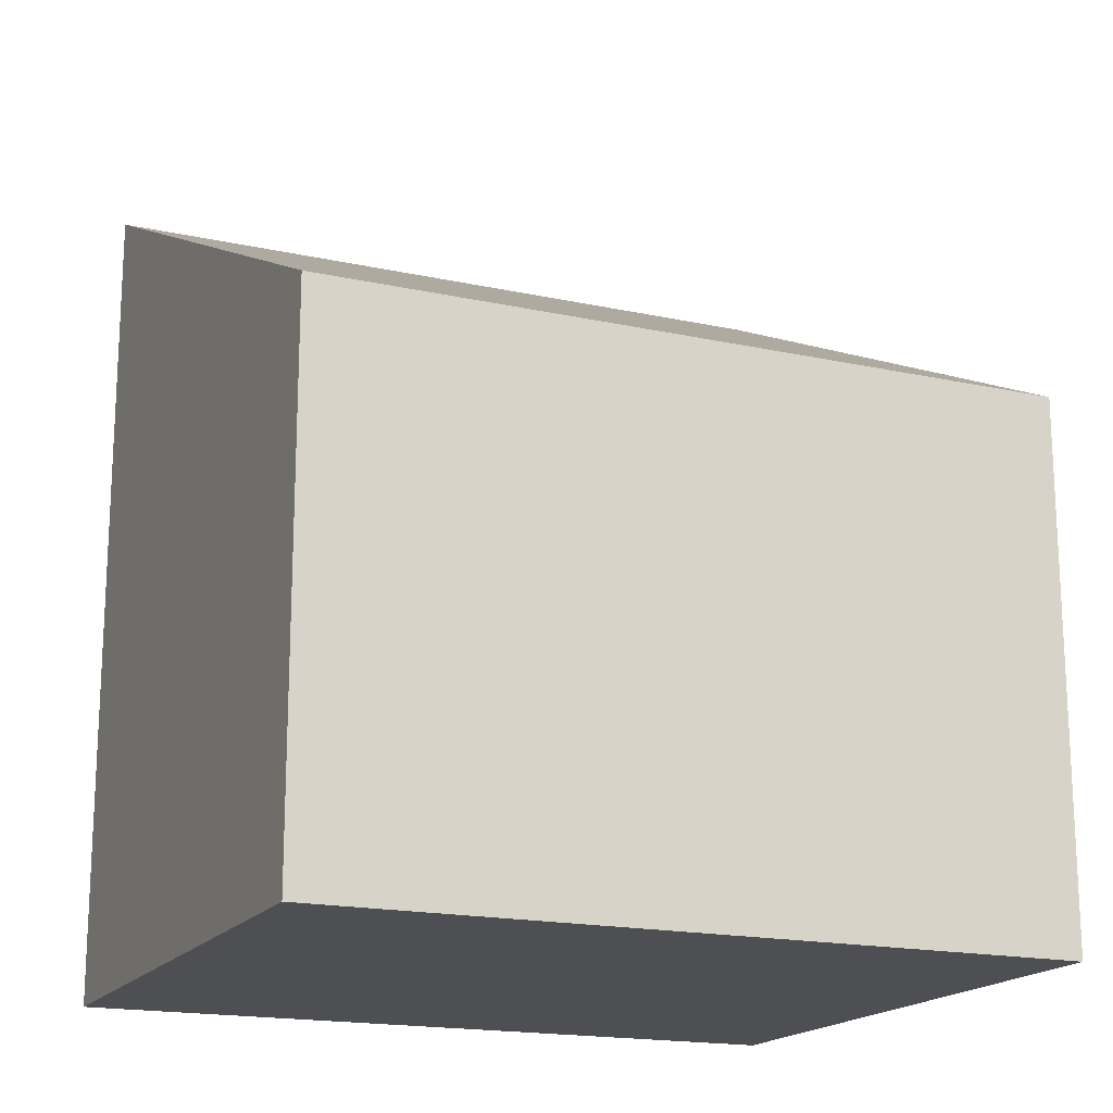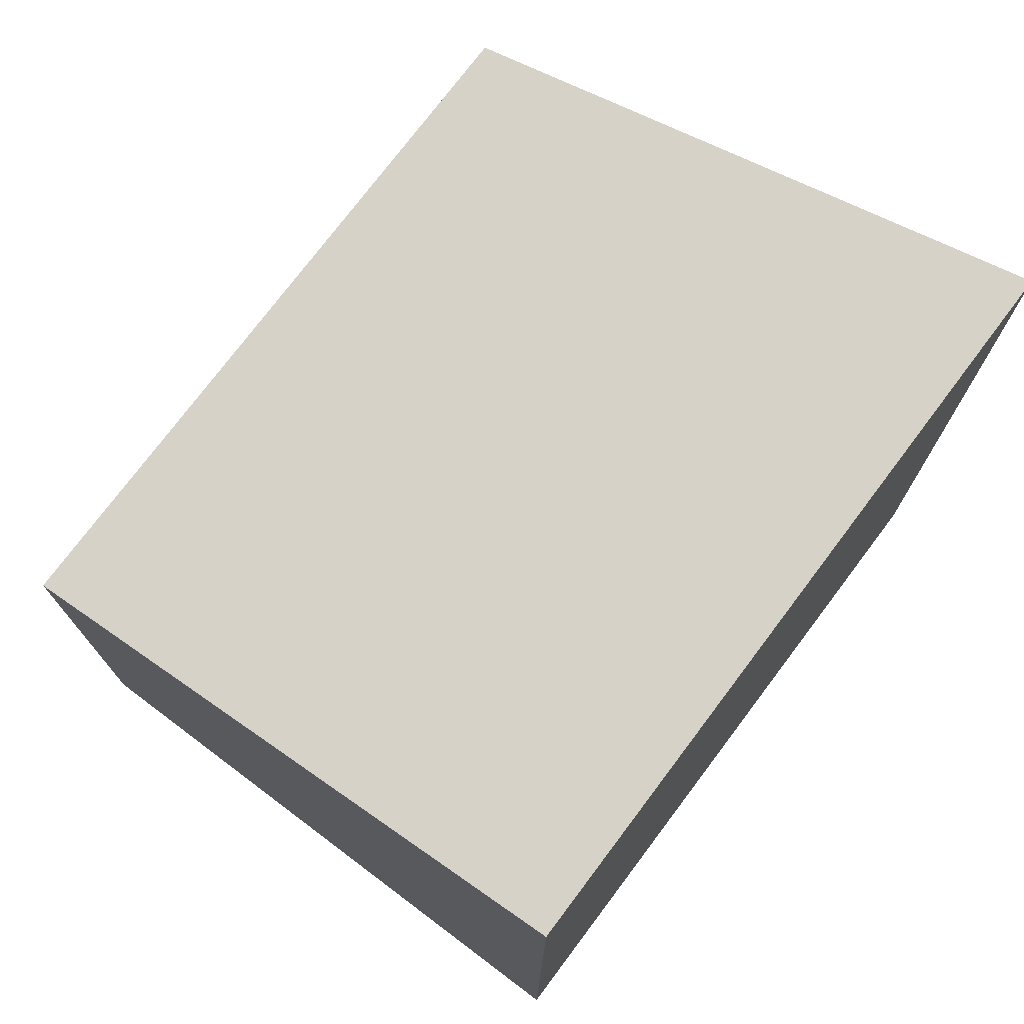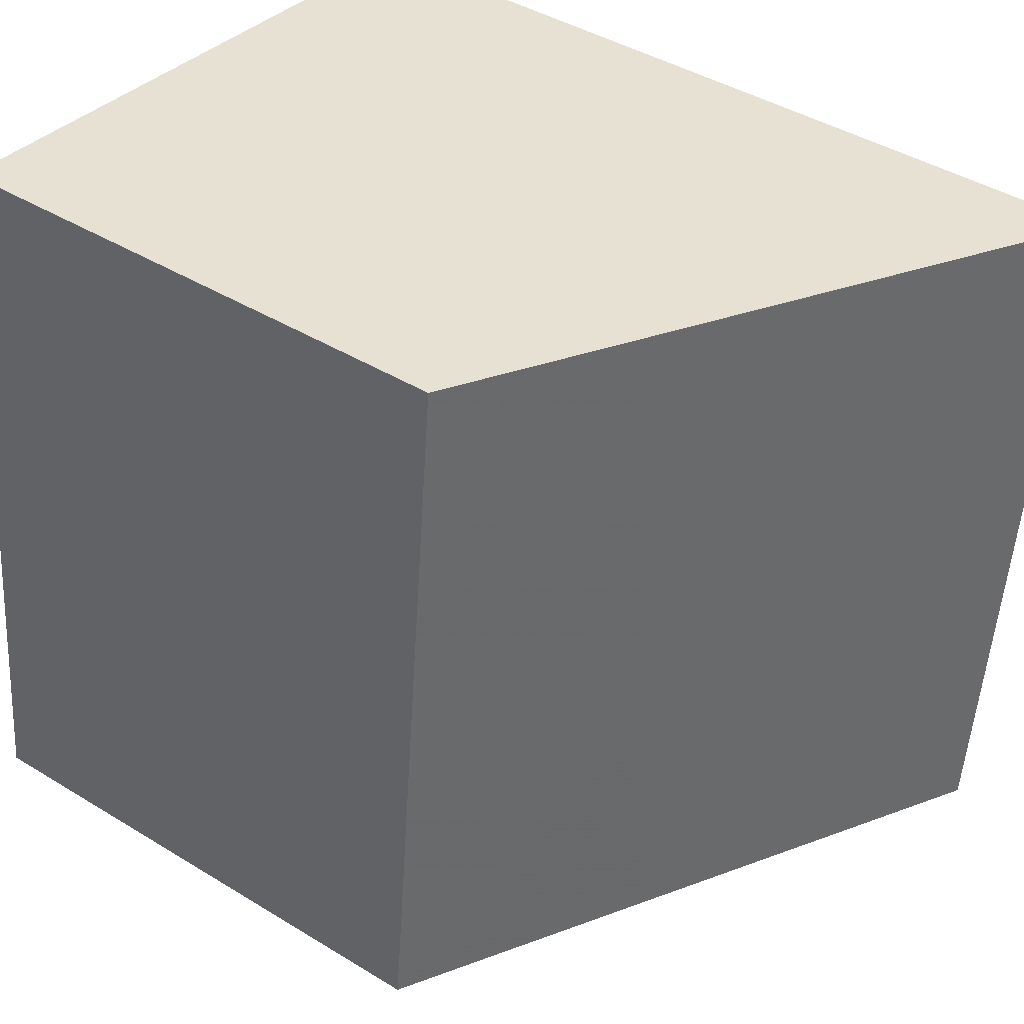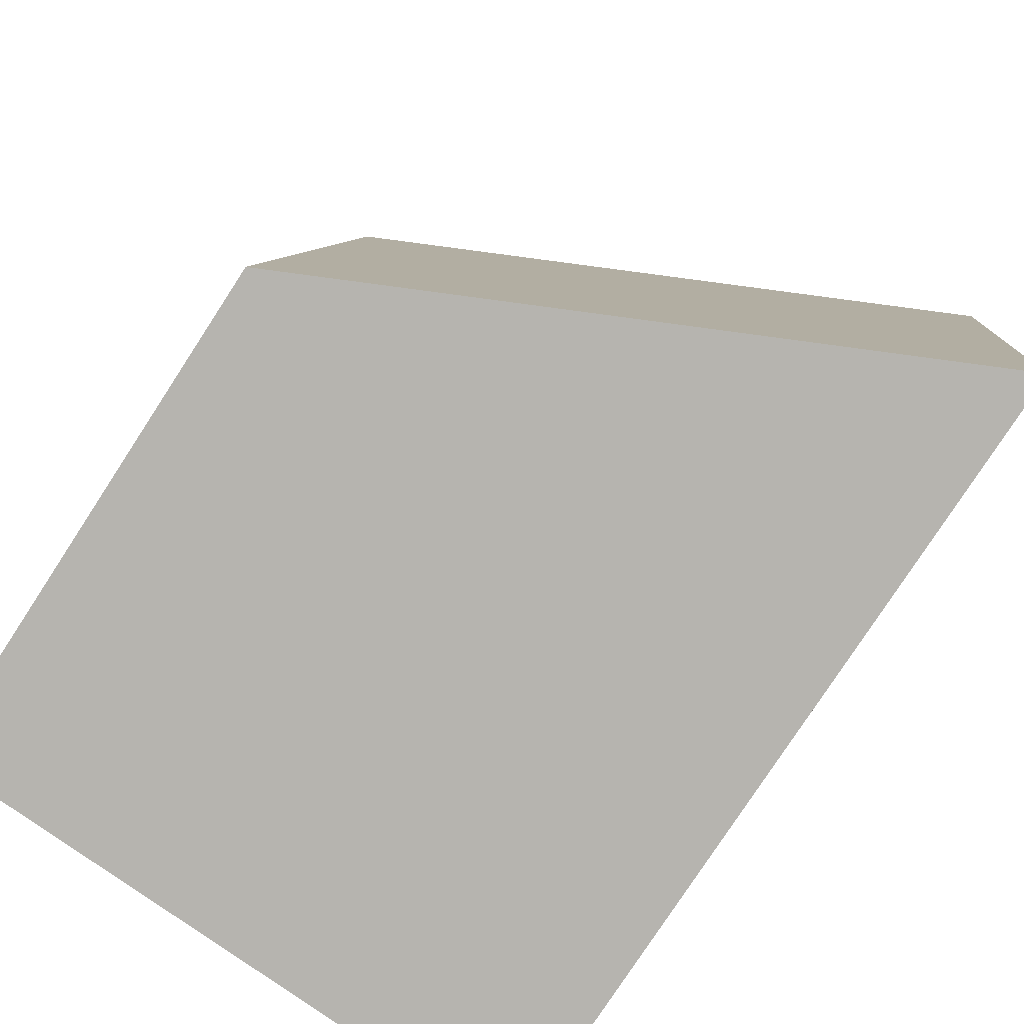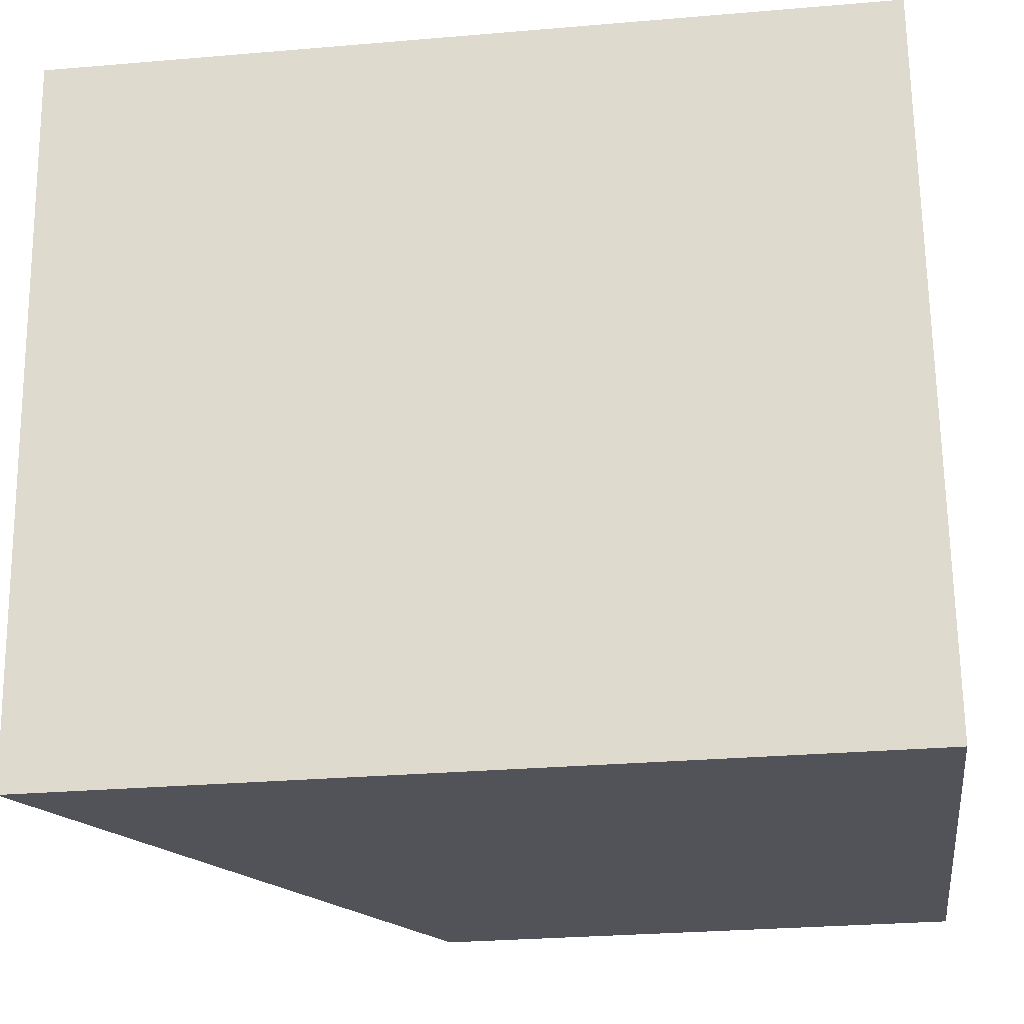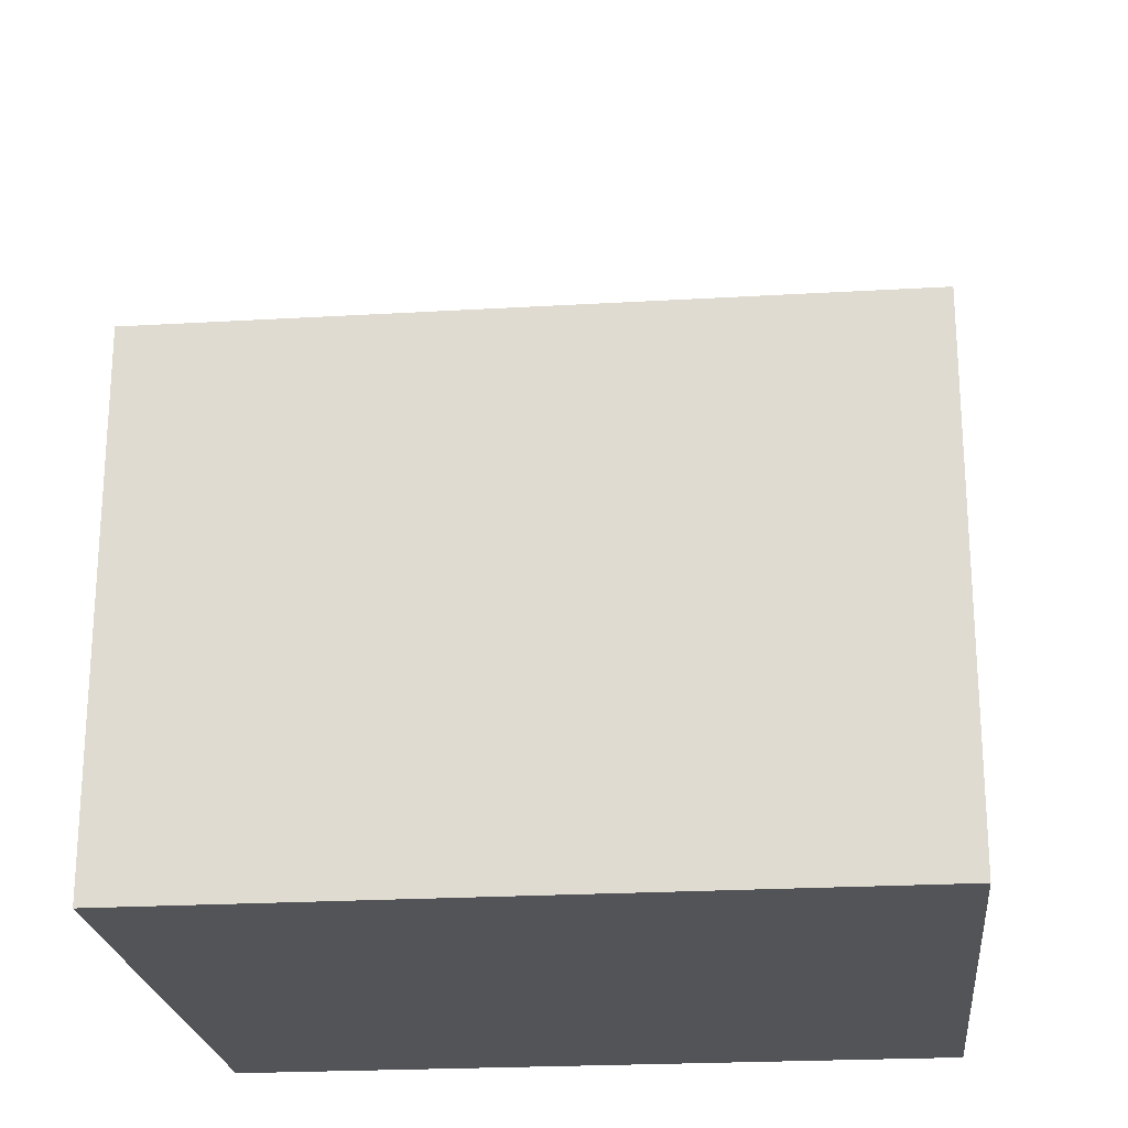
<metadata>
{"format":"obj","ext":"obj","renderer":"f3d","projection":"perspective","resolution":1024,"background":"white","views":[{"elev":-17.6,"azim":60.4,"up":"+Y"},{"elev":75.2,"azim":-149.1,"up":"+Y"},{"elev":42.7,"azim":126.1,"up":"+Z"},{"elev":-78.5,"azim":146.9,"up":"+Z"},{"elev":-28.6,"azim":-82.7,"up":"+Z"},{"elev":-22.8,"azim":89.7,"up":"+Y"}]}
</metadata>
<code>
v -5.851 0.09881 -6.114
v -5.879 0.1123 -6.117
v -5.879 0.07535 -6.117
v -5.851 0.07535 -6.114
v -5.879 0.1123 -6.117
v -5.875 0.1123 -6.149
v -5.875 0.07535 -6.149
v -5.879 0.07535 -6.117
v -5.875 0.07535 -6.149
v -5.848 0.07535 -6.147
v -5.851 0.07535 -6.114
v -5.879 0.07535 -6.117
v -5.848 0.09881 -6.147
v -5.851 0.09881 -6.114
v -5.851 0.07535 -6.114
v -5.848 0.07535 -6.147
v -5.848 0.09881 -6.147
v -5.875 0.1123 -6.149
v -5.879 0.1123 -6.117
v -5.851 0.09881 -6.114
v -5.875 0.1123 -6.149
v -5.848 0.09881 -6.147
v -5.848 0.07535 -6.147
v -5.875 0.07535 -6.149
f 1 2 3
f 1 3 4
f 5 6 7
f 5 7 8
f 9 10 11
f 9 11 12
f 13 14 15
f 13 15 16
f 17 18 19
f 17 19 20
f 21 22 23
f 21 23 24

</code>
